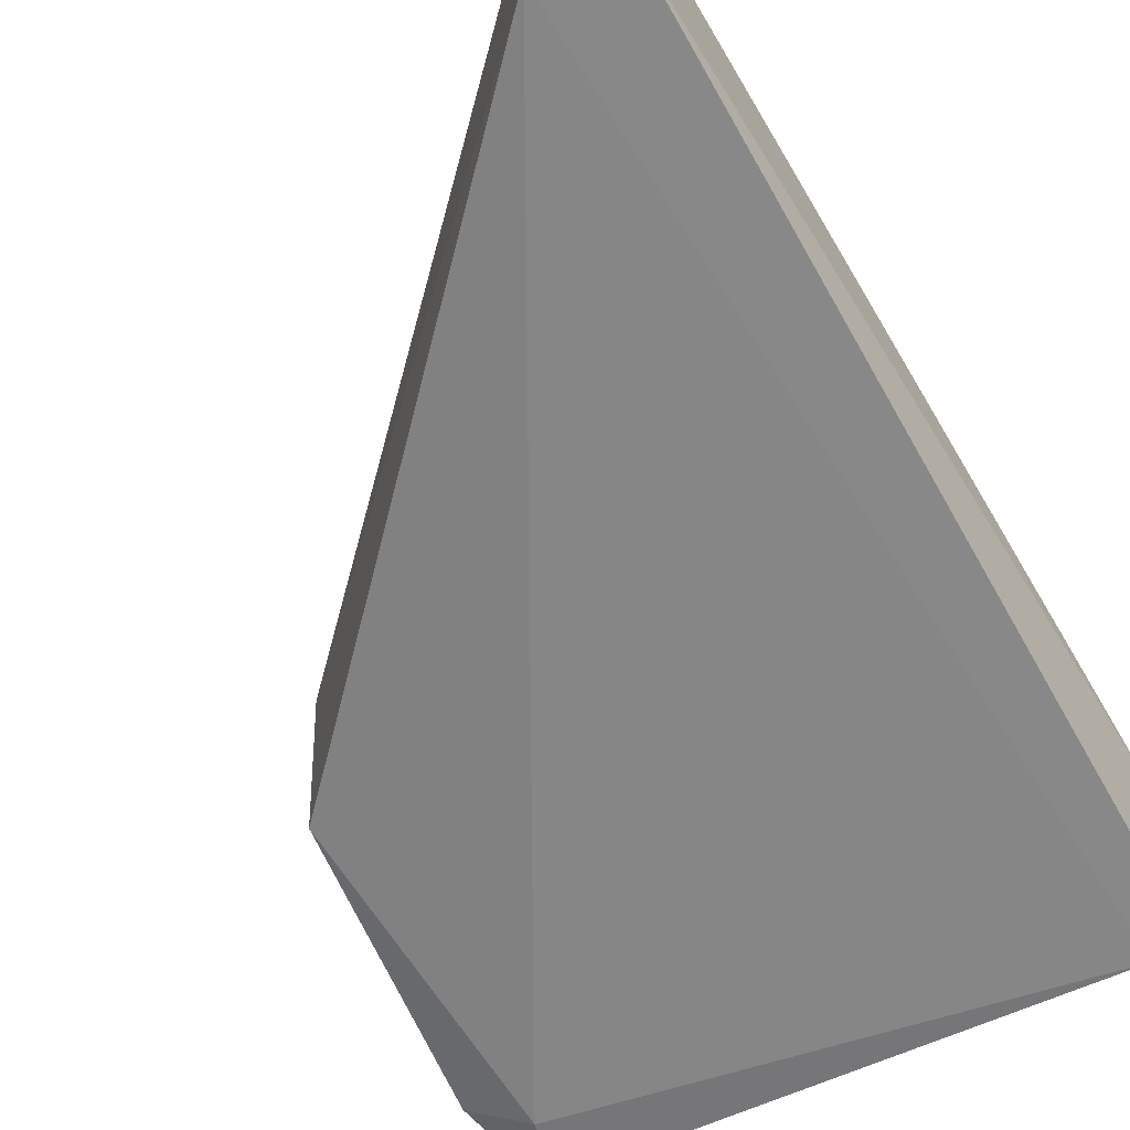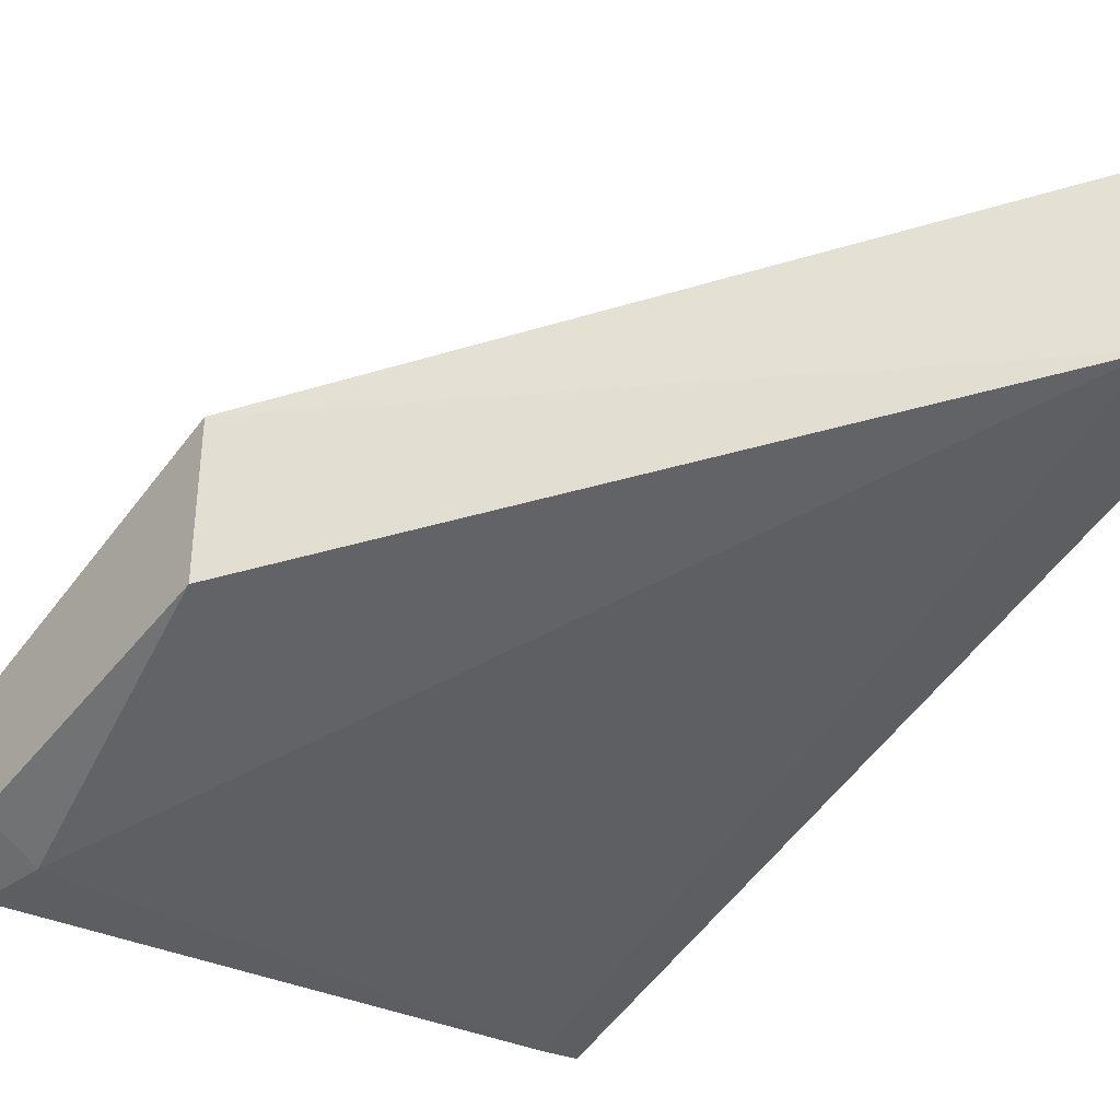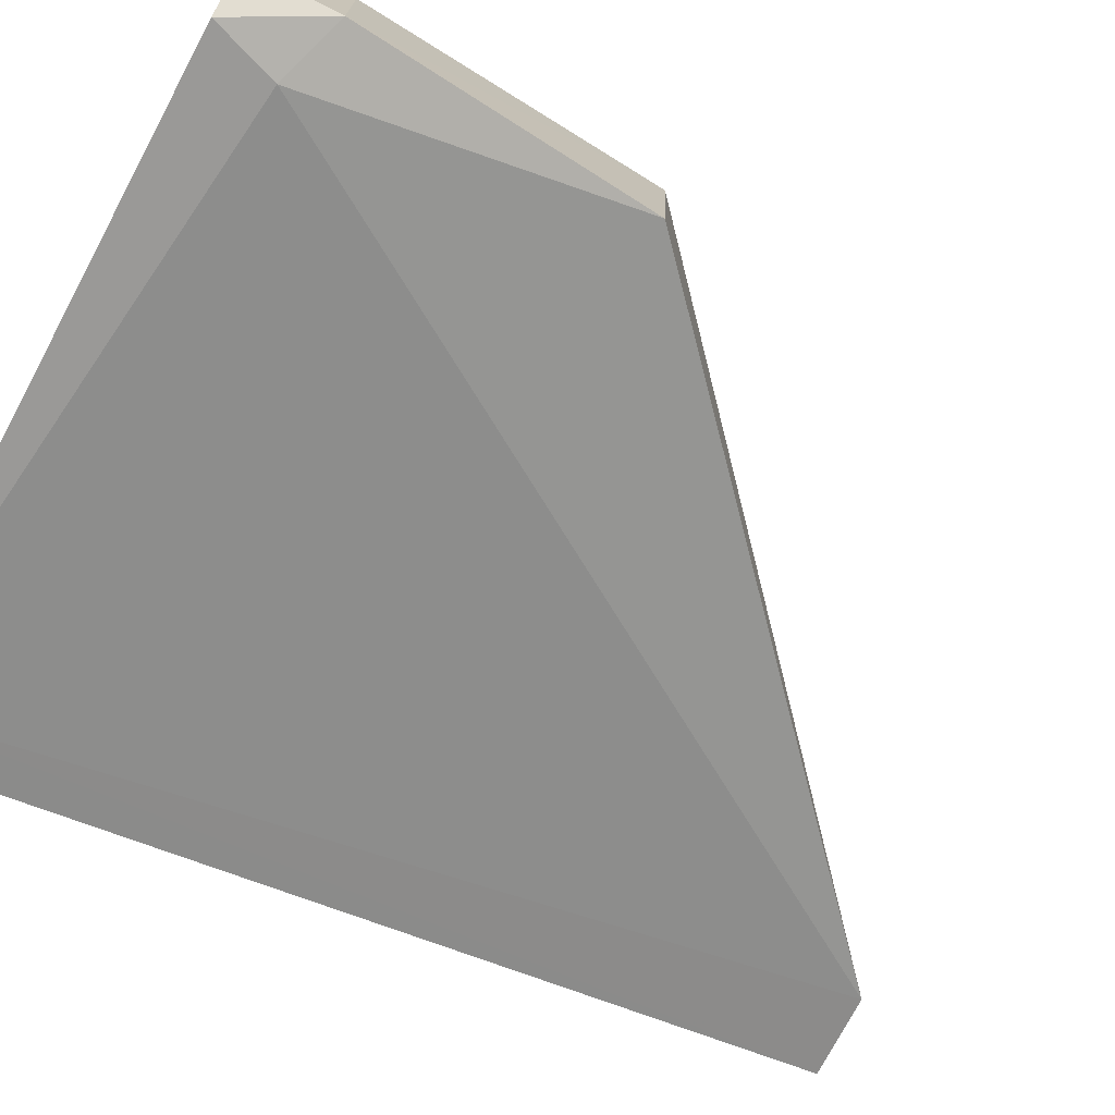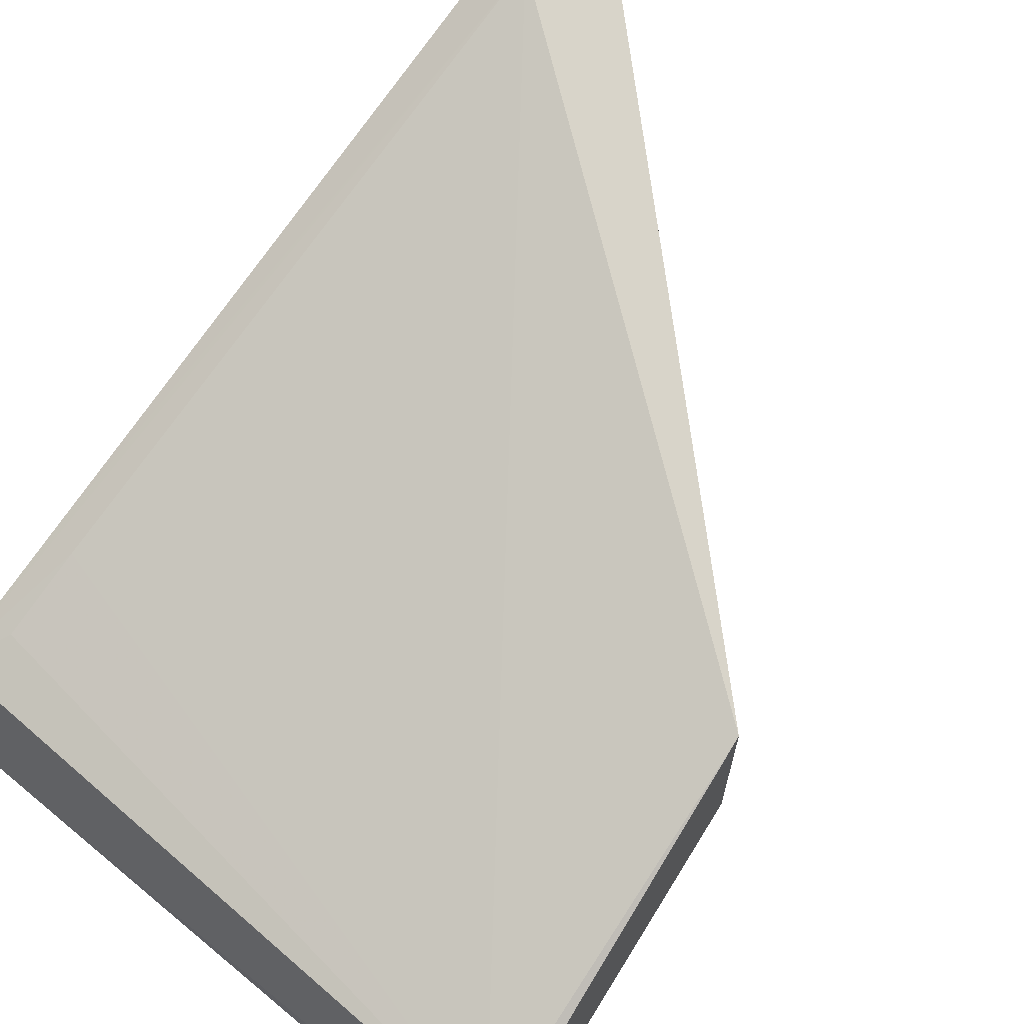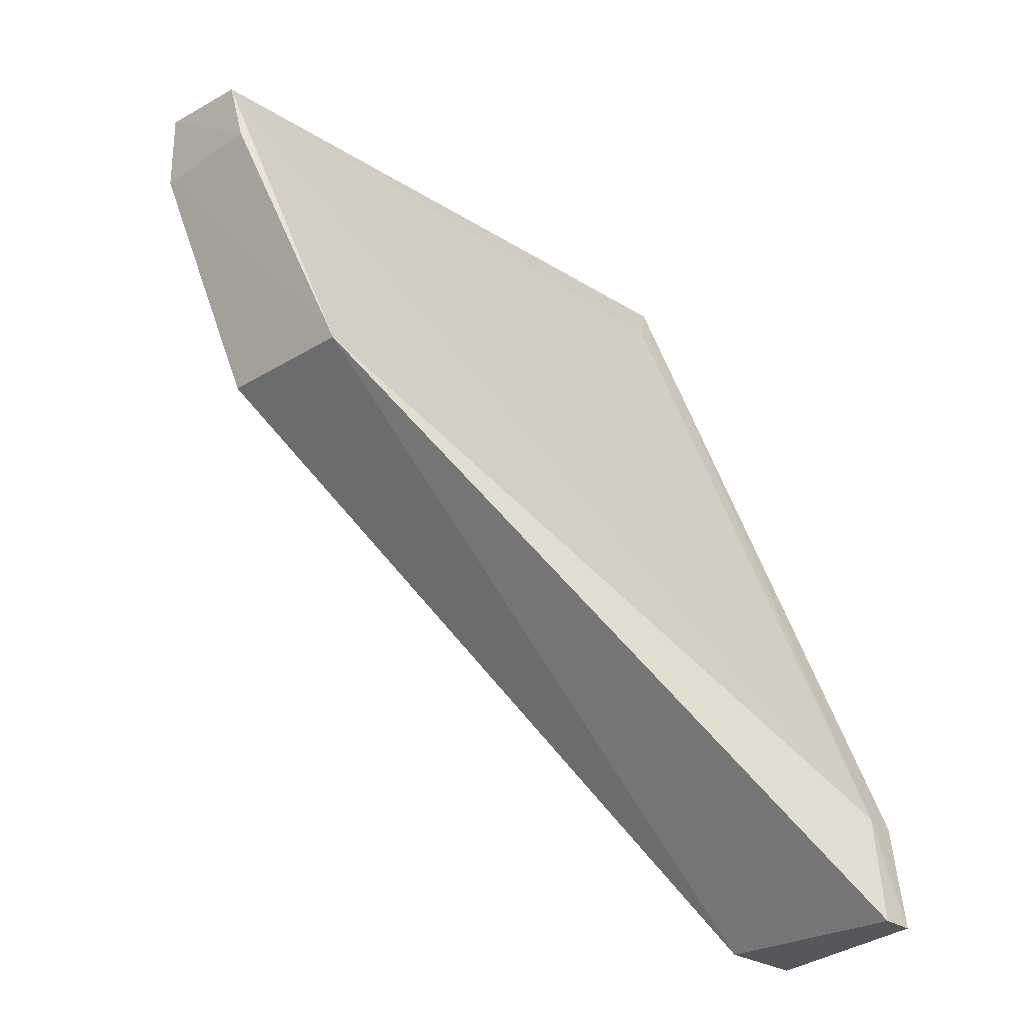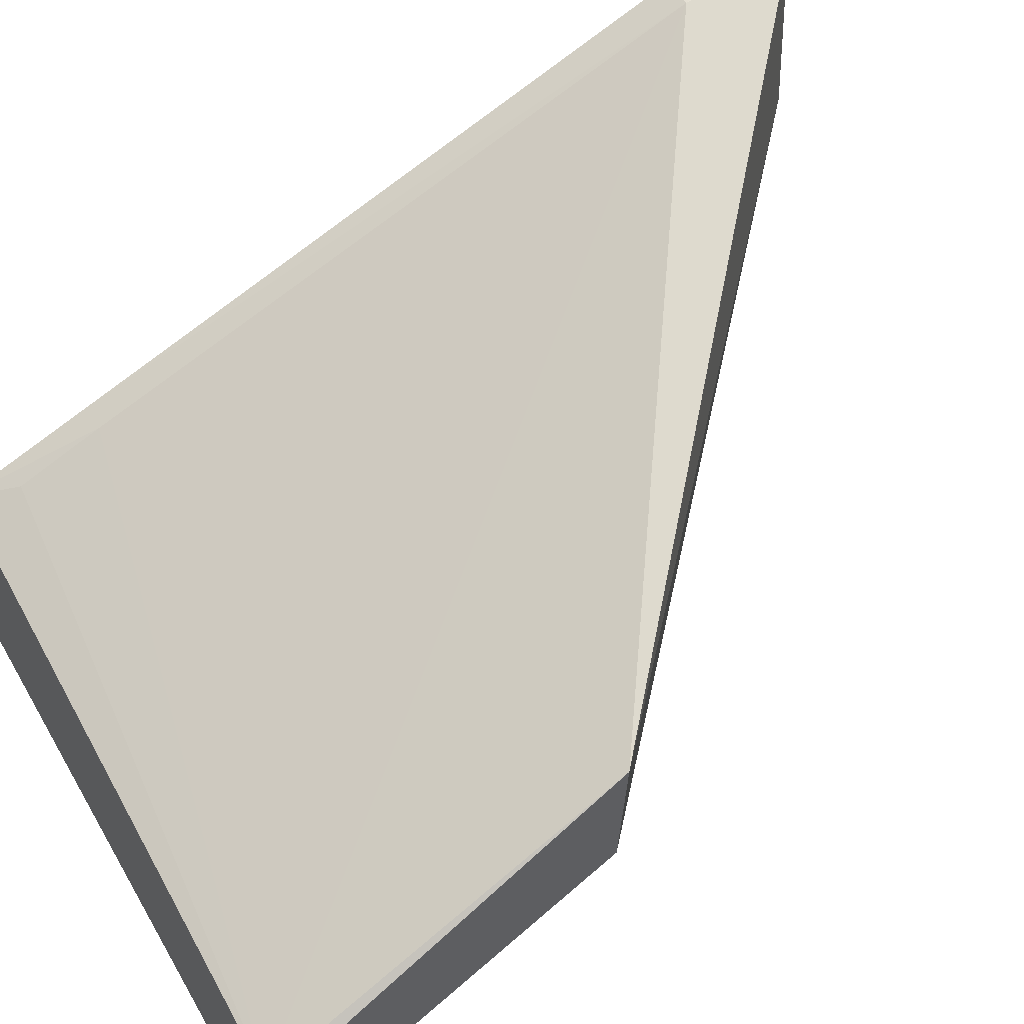
<metadata>
{"format":"obj","ext":"obj","renderer":"f3d","projection":"perspective","resolution":1024,"background":"white","views":[{"elev":-48.8,"azim":33.9,"up":"+Z"},{"elev":-29.3,"azim":-33.4,"up":"+Z"},{"elev":-73.1,"azim":-117.2,"up":"+Z"},{"elev":63.4,"azim":-138.7,"up":"+Z"},{"elev":-27.7,"azim":-44.0,"up":"+Y"},{"elev":57.8,"azim":-118.8,"up":"+Z"}]}
</metadata>
<code>
v -0.6118 0.07305 0.3243
v -0.6122 0.01718 0.3317
v -0.6122 0.482 0.07772
v -0.9357 0.477 0.08732
v -0.9357 0.2794 0.239
v -0.6389 0.01794 0.2363
v -0.5951 0.01793 0.2364
v -0.6295 0.07351 0.3267
v -0.6126 0.4717 0.162
v -0.9234 0.4446 0.09401
v -0.6303 0.01714 0.3325
v -0.9552 0.4716 0.1618
v -0.6125 0.4001 0.1913
v -0.6316 0.482 0.07766
v -0.9359 0.2828 0.1598
v -0.6278 0.4006 0.1925
v -0.9561 0.4769 0.1091
v -0.9561 0.4332 0.1092
v -0.6283 0.4456 0.1738
v -0.956 0.4332 0.1747
f 7 1 2
f 8 2 1
f 9 7 3
f 11 5 6
f 11 8 5
f 11 2 8
f 11 7 2
f 11 6 7
f 12 9 3
f 12 5 8
f 13 9 8
f 13 8 1
f 13 1 7
f 13 7 9
f 14 10 4
f 14 6 10
f 14 7 6
f 14 3 7
f 14 12 3
f 15 10 6
f 15 6 5
f 16 12 8
f 16 8 9
f 17 14 4
f 17 12 14
f 18 4 10
f 18 10 15
f 18 17 4
f 18 15 5
f 19 16 9
f 19 9 12
f 19 12 16
f 20 18 5
f 20 5 12
f 20 12 17
f 20 17 18

</code>
